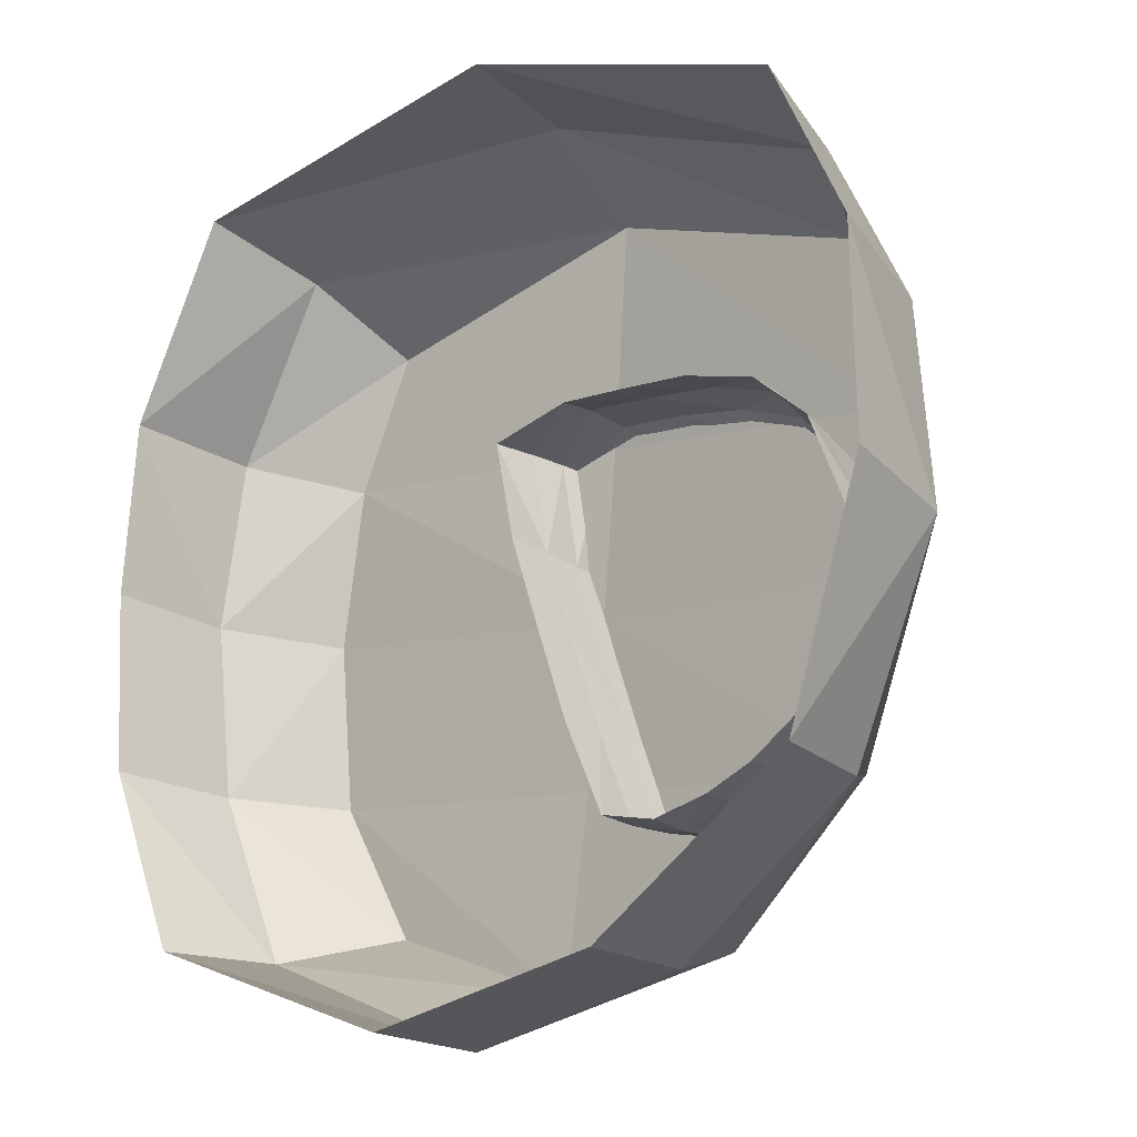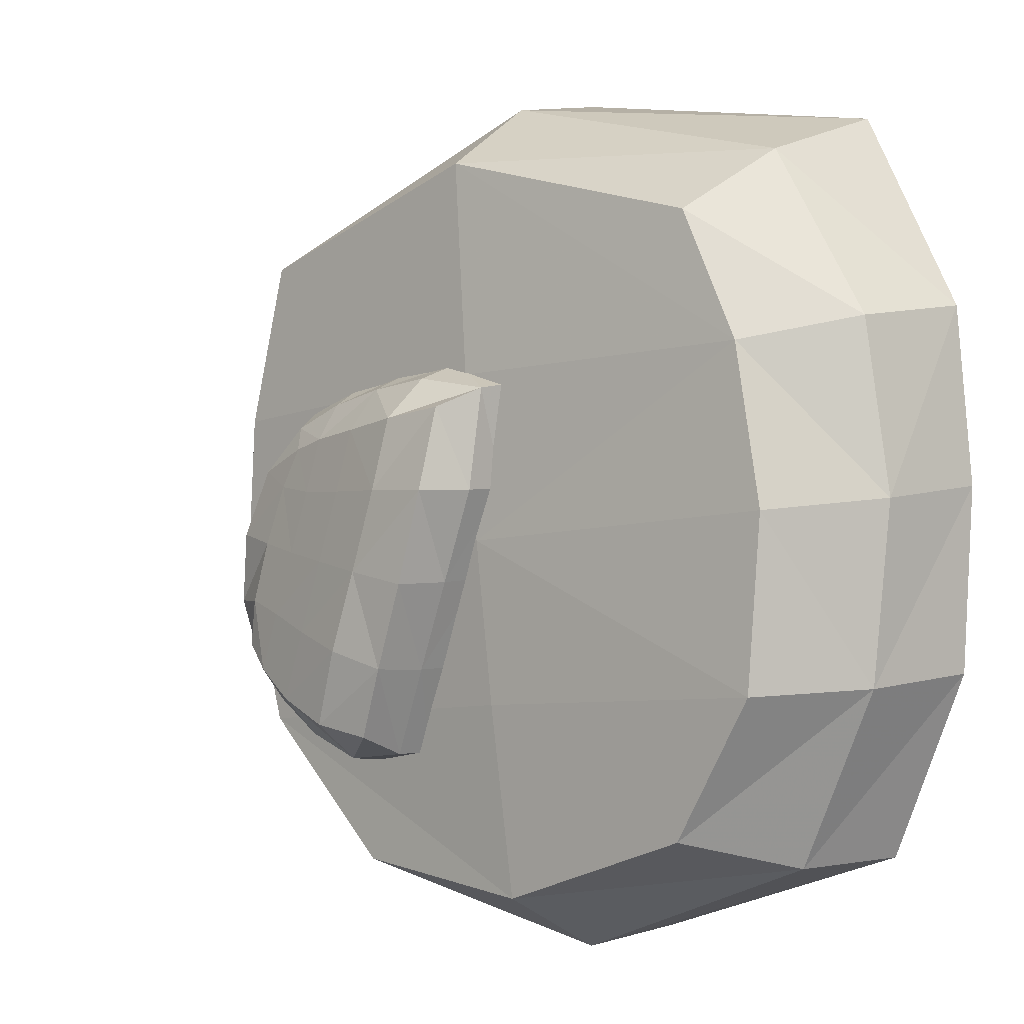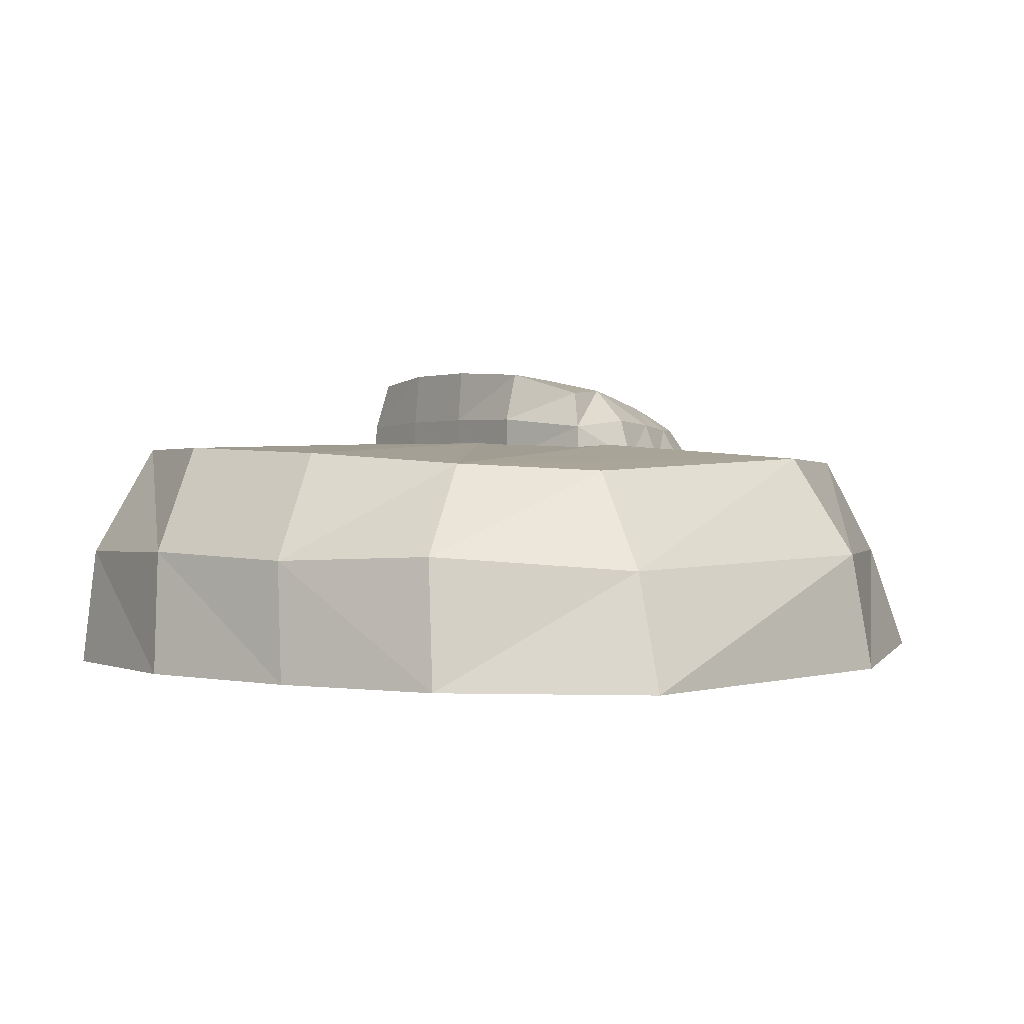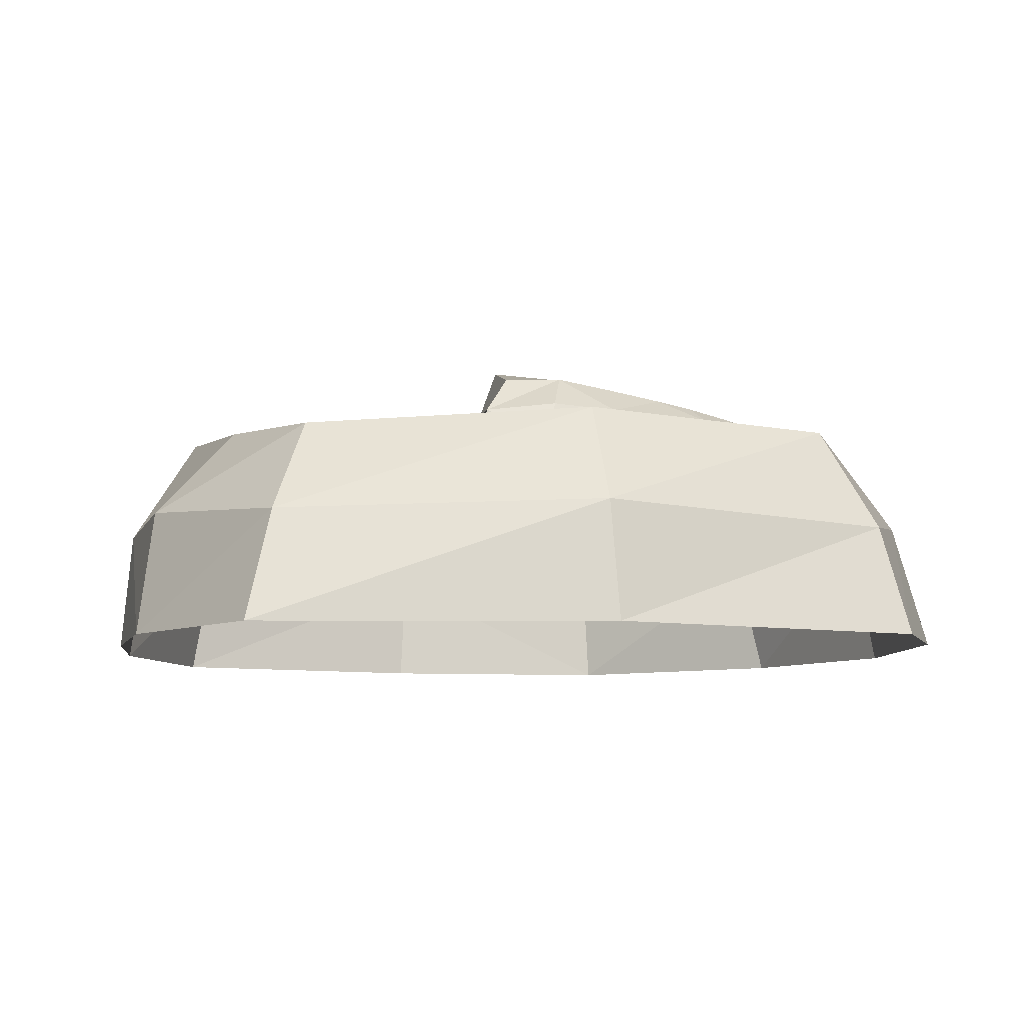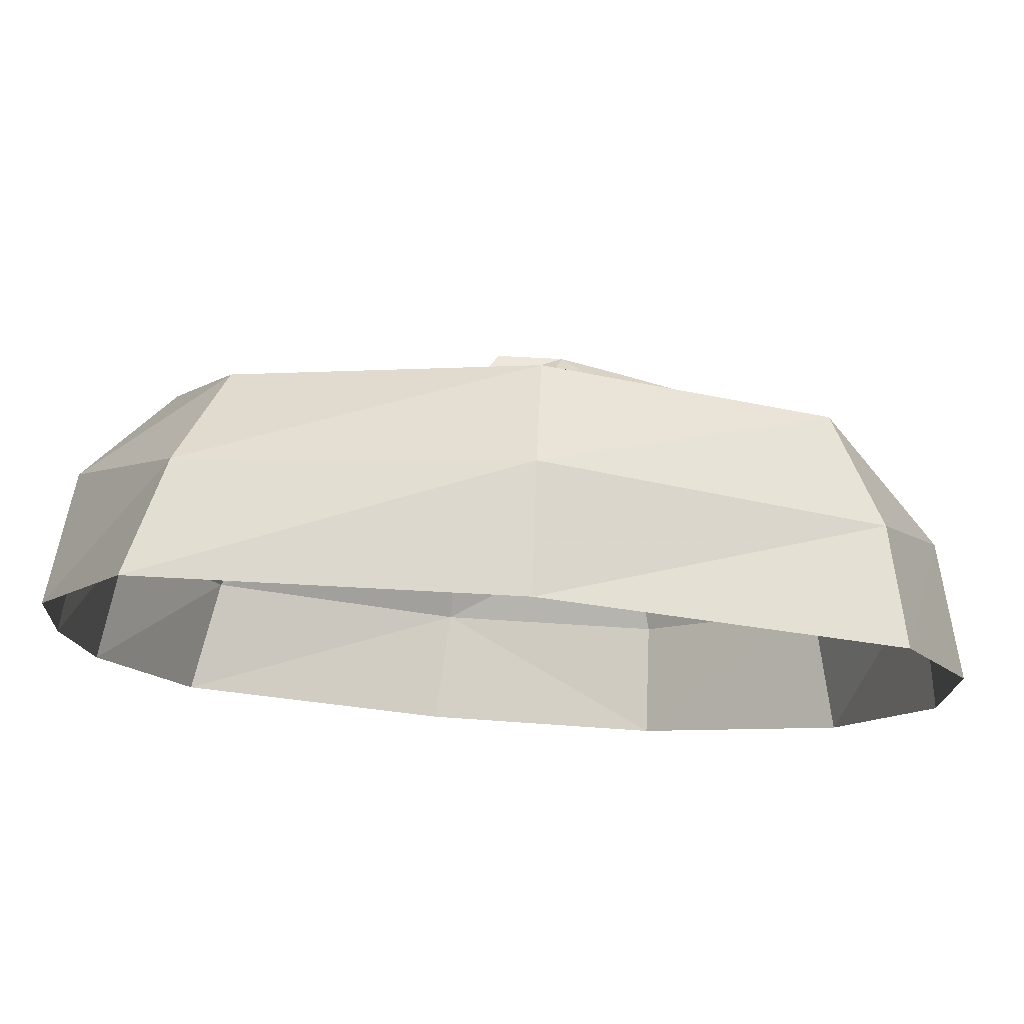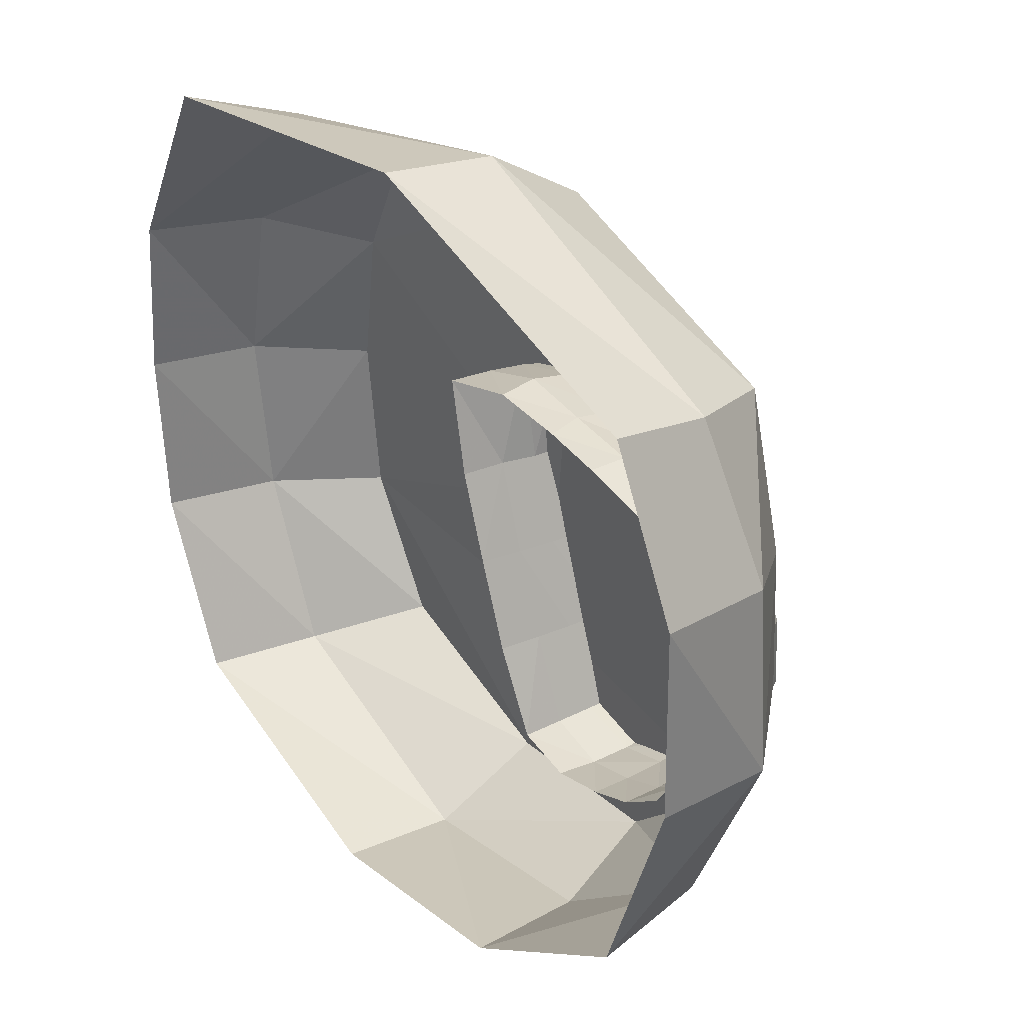
<metadata>
{"format":"obj","ext":"obj","renderer":"f3d","projection":"perspective","resolution":1024,"background":"white","views":[{"elev":-16.0,"azim":41.4,"up":"+Z"},{"elev":-0.7,"azim":-137.3,"up":"+Z"},{"elev":1.2,"azim":-56.2,"up":"+Y"},{"elev":-7.6,"azim":-9.8,"up":"+Y"},{"elev":78.2,"azim":4.6,"up":"+Z"},{"elev":33.7,"azim":53.4,"up":"+Z"}]}
</metadata>
<code>
o stone_5
v -0.3948 0.03824 -0.2989
v 0.05212 0.03492 -0.3543
v 0.2231 0.02238 0.3326
v -0.3824 0.01341 0.3513
v 0.2683 0.03376 -0.01098
v -0.4964 0.03303 0.03878
v -0.1666 0.03817 -0.3782
v -0.07048 0.02717 0.4288
v -0.1224 0.0477 0.008679
v -0.4857 -0.2209 -0.3301
v -0.5828 -0.2196 0.06583
v -0.4525 -0.2192 0.4654
v -0.06091 -0.2188 0.5253
v 0.3053 -0.2192 0.4046
v 0.3952 -0.2211 0.02058
v 0.0934 -0.2239 -0.3799
v -0.1788 -0.2208 -0.4345
v 0.214 0.03257 -0.2023
v -0.4862 0.03974 -0.1472
v -0.1439 0.04689 -0.1697
v -0.5726 -0.2192 -0.1306
v 0.313 -0.2202 -0.226
v -0.4562 0.02114 0.2111
v 0.26 0.03258 0.1518
v -0.1029 0.04488 0.191
v -0.5643 -0.2193 0.2558
v 0.3876 -0.2182 0.2347
v -0.4619 -0.08695 -0.3319
v -0.1715 -0.08702 -0.4434
v 0.08747 -0.09142 -0.3861
v 0.3761 -0.0767 -0.003956
v 0.2811 -0.09316 0.3696
v -0.06702 -0.08544 0.5034
v -0.4224 -0.09293 0.4218
v -0.5709 -0.08548 0.05182
v 0.2806 -0.07709 -0.2302
v -0.5542 -0.08028 -0.1414
v 0.3559 -0.07429 0.2054
v -0.5458 -0.07773 0.2377
v -0.02775 0.1276 -0.2067
v -0.02776 -0.06732 -0.2246
v -0.1711 -0.06569 0.185
v -0.1202 0.1091 0.1527
v 0.183 0.1044 -0.1109
v 0.2075 -0.06972 -0.1626
v 0.1231 0.08697 0.1132
v 0.1648 -0.06606 0.178
v -0.1091 -0.07017 -0.02342
v -0.09391 0.1391 -0.03816
v 0.1615 0.09937 0.005488
v -0.07223 -0.07015 -0.1251
v -0.1192 0.1339 0.06263
v 0.1426 0.09192 0.07035
v -0.145 -0.06896 0.076
v -0.0613 0.1376 -0.1306
v 0.1767 0.1052 -0.06054
v -0.0284 0.02626 -0.2284
v -0.1581 0.02386 0.1808
v 0.213 0.02611 -0.1409
v 0.1559 0.02447 0.162
v -0.1055 0.0272 -0.03324
v 0.2472 0.03984 0.02242
v -0.0685 0.02503 -0.1317
v -0.1412 0.02782 0.06598
v 0.2466 0.03427 -0.06901
v 0.2113 0.03367 0.1061
v -0.02662 0.07068 -0.2282
v -0.1652 -0.01785 0.1838
v 0.2033 0.07521 -0.127
v 0.141 0.06605 0.1389
v -0.1032 0.07773 -0.03649
v 0.2134 0.08611 0.0157
v -0.07075 -0.01851 -0.1295
v -0.1438 -0.01648 0.07207
v 0.2211 0.08345 -0.06158
v 0.1855 0.07667 0.08951
v -0.02959 -0.0181 -0.2284
v -0.1478 0.06717 0.174
v 0.2109 -0.02863 -0.1564
v 0.1628 -0.02569 0.1749
v -0.1073 -0.01857 -0.02921
v 0.2608 -0.01608 0.02857
v -0.06643 0.07658 -0.1328
v -0.1396 0.07704 0.06361
v 0.2547 -0.01875 -0.07871
v 0.2178 -0.0203 0.1208
v 0.2289 -0.06734 0.1254
v 0.2682 -0.06663 0.03157
v 0.2508 -0.06801 -0.09731
v 0.09698 0.1288 -0.1696
v 0.103 -0.06906 -0.2211
v 0.018 0.1038 0.1321
v 0.009745 -0.06462 0.2049
v 0.04635 0.1246 -0.01456
v 0.06976 0.1298 -0.0938
v 0.02826 0.1158 0.06334
v 0.005461 0.02515 0.1993
v 0.1056 0.02276 -0.2208
v 0.1073 0.07493 -0.2122
v 0.1028 -0.02305 -0.2241
v 0.001082 -0.024 0.2064
v 0.0109 0.07086 0.178
v 0.03363 0.1364 -0.1951
v 0.1577 -0.07072 -0.1981
v -0.05152 0.1139 0.1425
v 0.08227 -0.06849 0.1985
v -0.02179 0.1386 -0.02547
v 0.1268 0.1168 -0.07479
v -0.04229 0.1288 0.06371
v 0.08326 0.02346 0.1872
v 0.04261 0.0249 -0.2416
v 0.04402 0.07382 -0.2368
v 0.03993 -0.02092 -0.2428
v -0.08201 -0.0197 0.2134
v -0.06575 0.07538 0.1868
v 0.1491 0.1167 -0.1383
v 0.03829 -0.06882 -0.2371
v 0.08034 0.09354 0.1236
v -0.07976 -0.06346 0.2099
v 0.1071 0.1115 -0.00478
v 0.005194 0.1432 -0.1129
v 0.09053 0.1036 0.06422
v -0.07603 0.0277 0.206
v 0.1634 0.02163 -0.189
v 0.1626 0.07348 -0.1757
v 0.1608 -0.02631 -0.1968
v 0.08282 -0.0252 0.1977
v 0.08122 0.06536 0.1634
f 25 24 5 9
f 7 29 28 1
f 29 17 10 28
f 16 17 29 30
f 29 7 2 30
f 18 5 31 36
f 36 22 16 30
f 18 2 7 20
f 36 30 2 18
f 18 20 9 5
f 1 28 37 19
f 31 15 22 36
f 37 21 11 35
f 19 6 9 20
f 37 35 6 19
f 19 20 7 1
f 28 10 21 37
f 38 24 3 32
f 23 6 35 39
f 38 32 14 27
f 27 15 31 38
f 31 5 24 38
f 23 25 9 6
f 35 11 26 39
f 33 32 3 8
f 8 3 24 25
f 13 14 32 33
f 8 25 23 4
f 4 23 39 34
f 34 33 8 4
f 12 13 33 34
f 34 39 26 12
f 81 61 63 73
f 74 64 61 81
f 52 49 71 84
f 83 63 61 71
f 71 61 64 84
f 84 78 43 52
f 62 65 75 72
f 66 62 72 76
f 74 81 48 54
f 48 81 73 51
f 85 65 62 82
f 88 89 85 82
f 82 62 66 86
f 87 88 82 86
f 96 94 107 109
f 107 49 52 109
f 109 105 92 96
f 109 52 43 105
f 113 111 98 100
f 105 43 78 115
f 102 92 105 115
f 116 108 56 44
f 116 90 95 108
f 41 51 73 77
f 41 77 113 117
f 113 100 91 117
f 42 68 74 54
f 119 114 68 42
f 119 93 101 114
f 50 72 75 56
f 50 56 108 120
f 55 121 103 40
f 108 95 94 120
f 107 94 95 121
f 53 50 120 122
f 83 71 49 55
f 55 49 107 121
f 121 95 90 103
f 120 94 96 122
f 122 118 46 53
f 53 76 72 50
f 58 64 74 68
f 122 96 92 118
f 114 101 97 123
f 78 84 64 58
f 123 115 78 58
f 58 68 114 123
f 123 97 102 115
f 125 116 44 69
f 125 99 90 116
f 69 44 56 75
f 69 75 65 59
f 69 59 124 125
f 79 45 104 126
f 124 98 99 125
f 104 91 100 126
f 79 59 65 85
f 126 124 59 79
f 79 85 89 45
f 86 66 60 80
f 126 100 98 124
f 110 97 101 127
f 128 110 60 70
f 80 60 110 127
f 47 87 86 80
f 127 106 47 80
f 127 101 93 106
f 118 92 102 128
f 76 53 46 70
f 70 46 118 128
f 60 66 76 70
f 128 102 97 110
f 112 103 90 99
f 99 98 111 112
f 57 63 83 67
f 77 73 63 57
f 67 112 111 57
f 57 111 113 77
f 40 103 112 67
f 67 83 55 40

</code>
